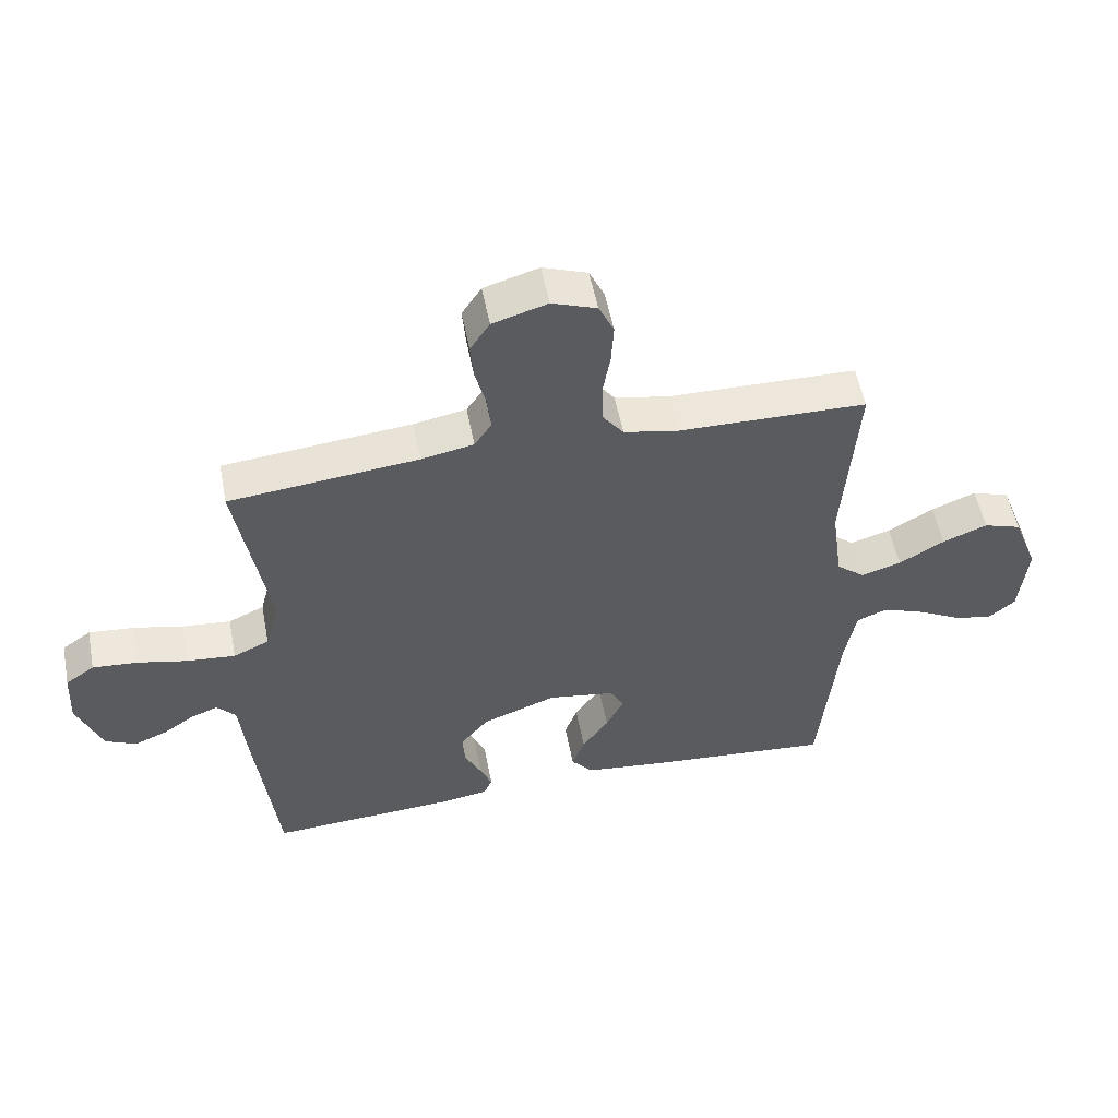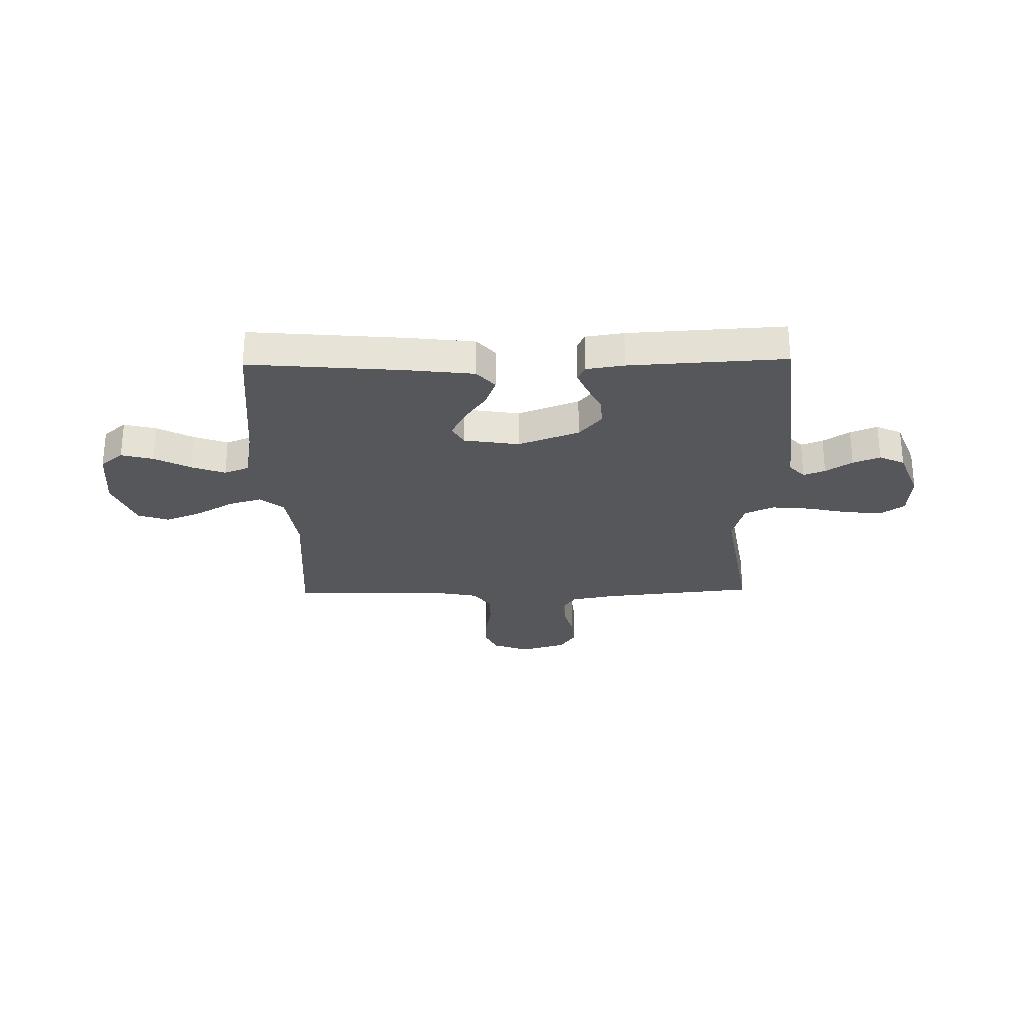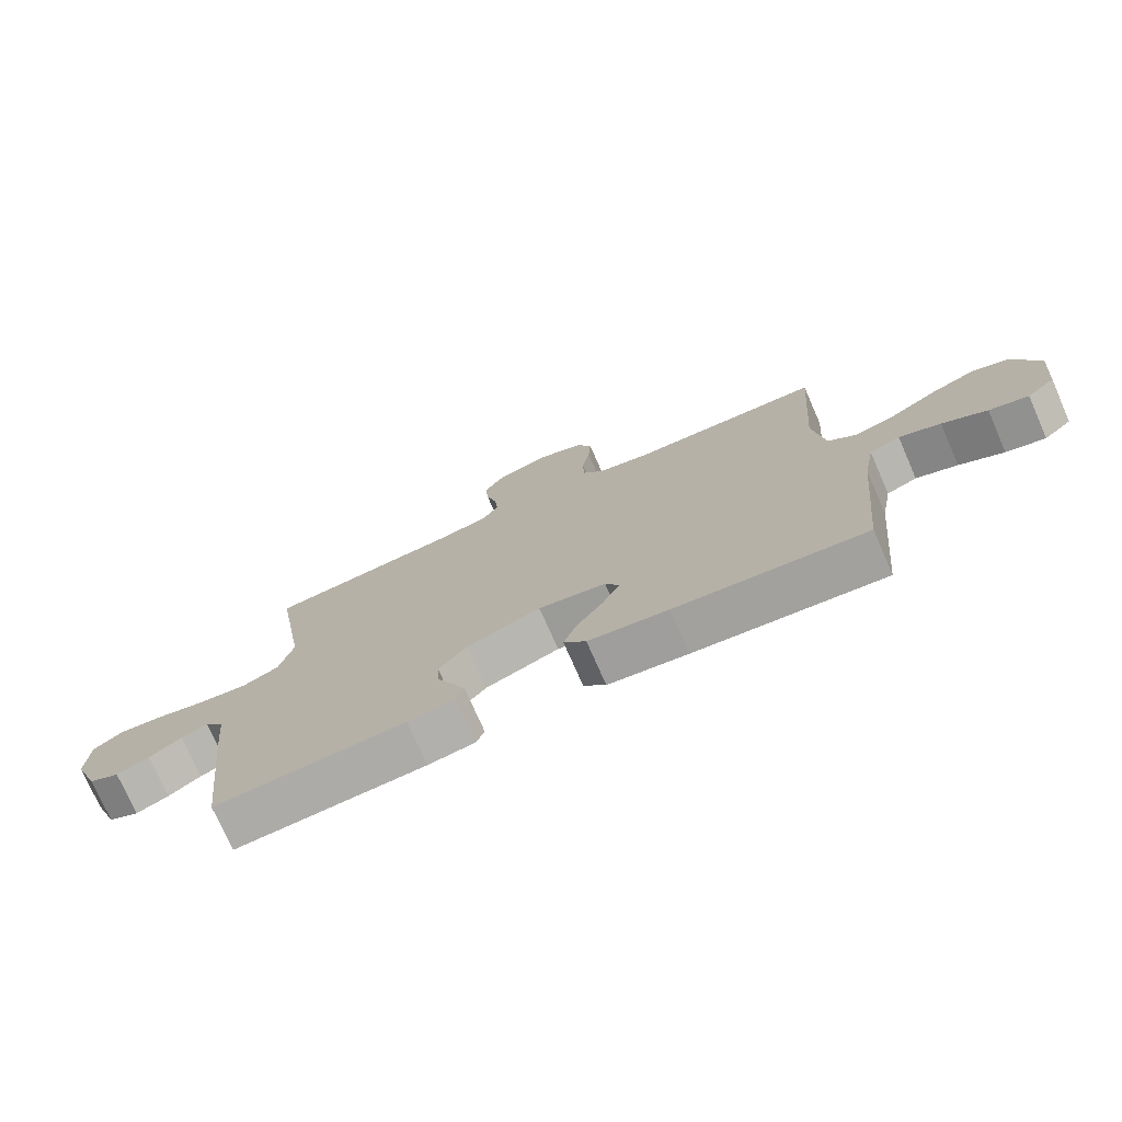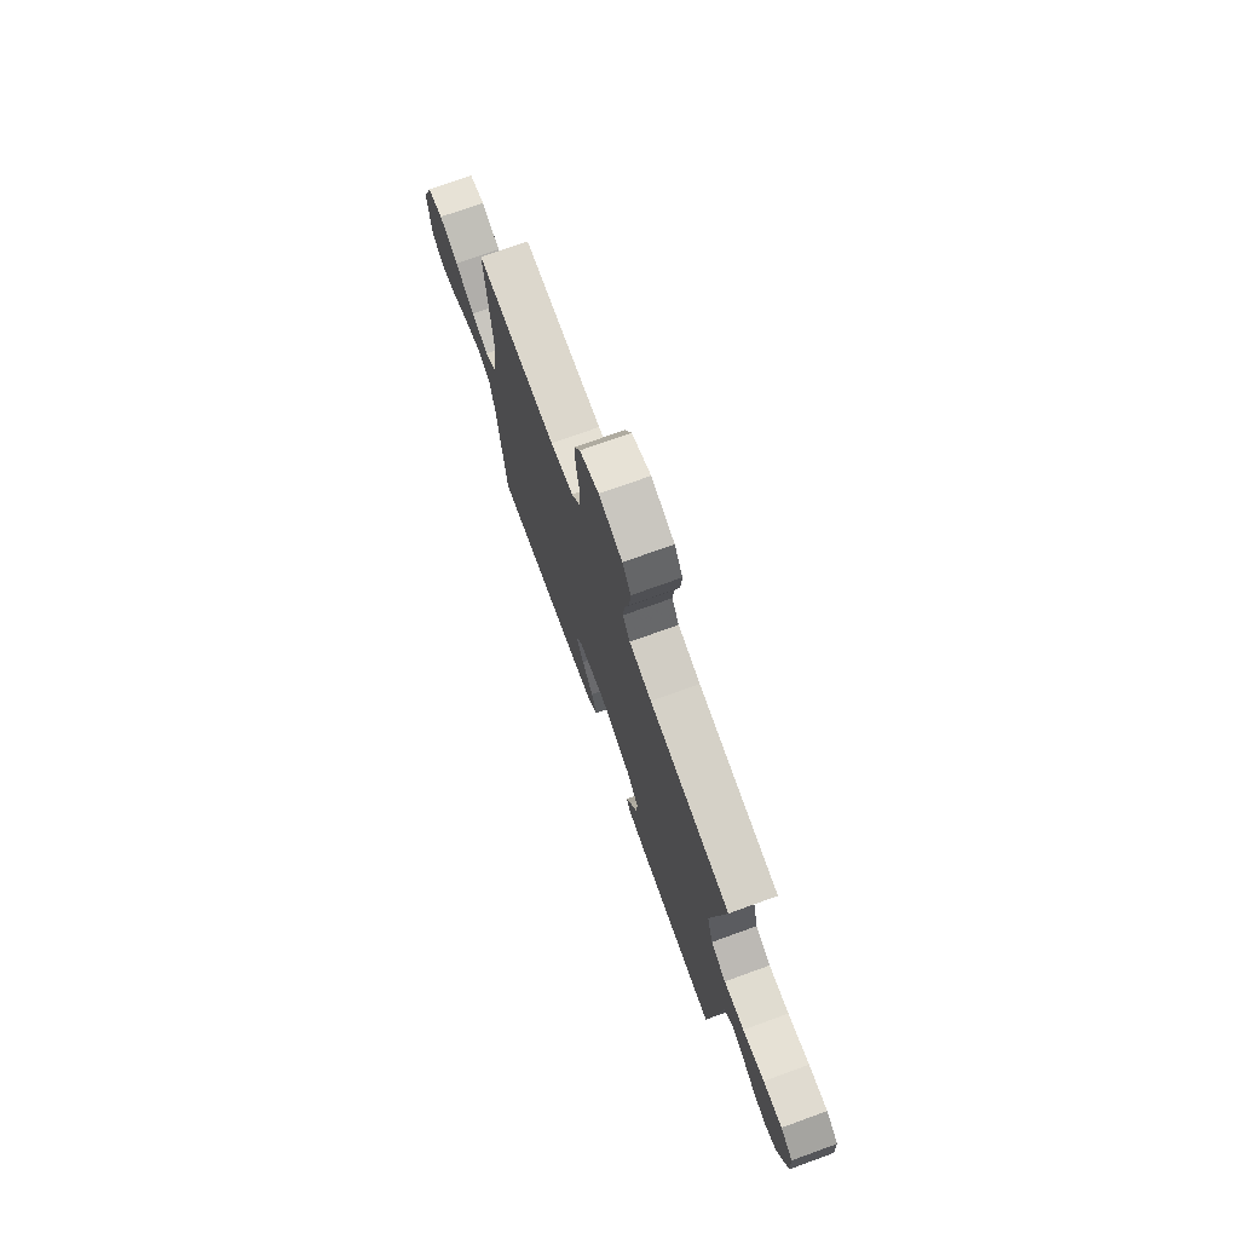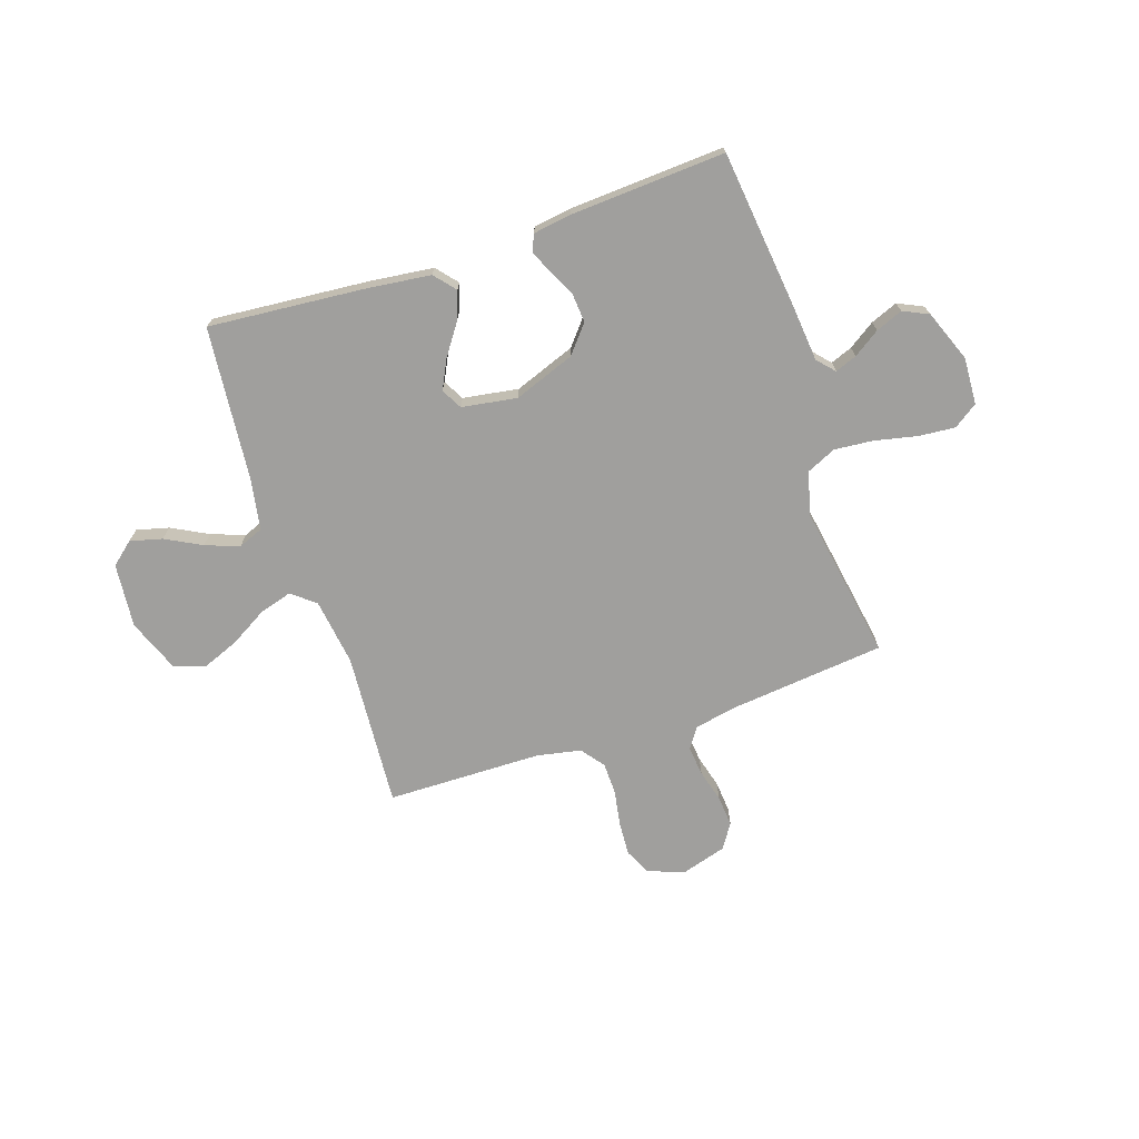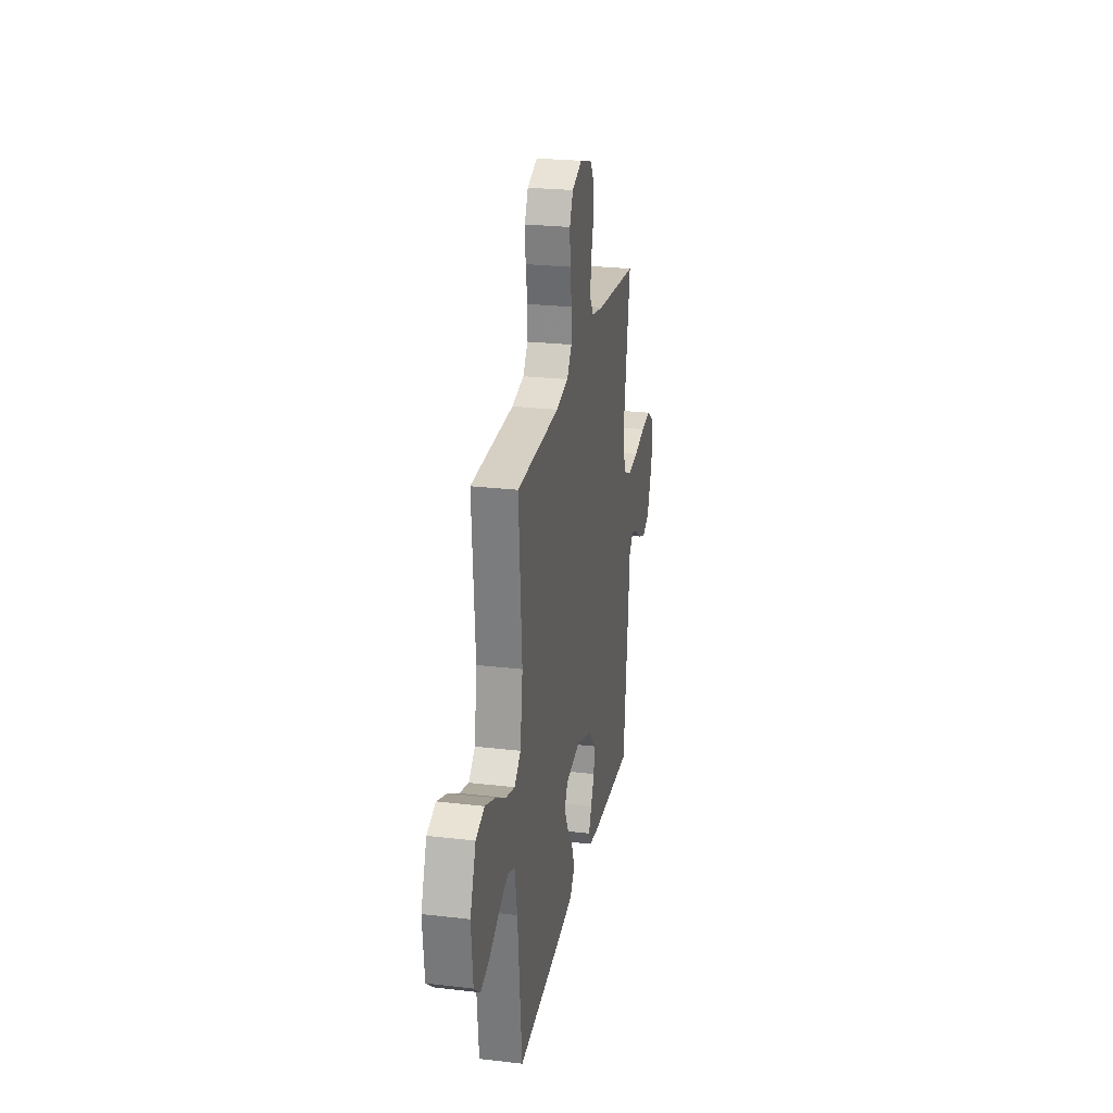
<metadata>
{"format":"obj","ext":"obj","renderer":"f3d","projection":"perspective","resolution":1024,"background":"white","views":[{"elev":53.9,"azim":-11.0,"up":"+Z"},{"elev":-27.1,"azim":-178.9,"up":"+Y"},{"elev":-74.9,"azim":23.7,"up":"+Z"},{"elev":73.8,"azim":-109.9,"up":"+Z"},{"elev":-71.3,"azim":-161.5,"up":"+Y"},{"elev":25.2,"azim":100.7,"up":"+Z"}]}
</metadata>
<code>
v -0.5 0.07 -0.5
v -0.534 0.07 -0.2
v -0.545 0.07 -0.085
v -0.575 0.07 -0.052
v -0.617 0.07 -0.068
v -0.668 0.07 -0.102
v -0.72 0.07 -0.123
v -0.769 0.07 -0.1
v -0.808 0.07 0
v -0.803 0.07 0.09
v -0.757 0.07 0.122
v -0.686 0.07 0.116
v -0.605 0.07 0.098
v -0.529 0.07 0.091
v -0.472 0.07 0.117
v -0.45 0.07 0.2
v -0.5 0.07 0.5
v -0.2 0.07 0.531
v -0.117 0.07 0.547
v -0.09 0.07 0.587
v -0.096 0.07 0.644
v -0.113 0.07 0.707
v -0.118 0.07 0.767
v -0.087 0.07 0.814
v 0 0.07 0.84
v 0.071 0.07 0.814
v 0.095 0.07 0.763
v 0.091 0.07 0.698
v 0.079 0.07 0.629
v 0.08 0.07 0.567
v 0.114 0.07 0.522
v 0.2 0.07 0.505
v 0.5 0.07 0.5
v 0.478 0.07 0.2
v 0.496 0.07 0.071
v 0.541 0.07 0.034
v 0.605 0.07 0.053
v 0.677 0.07 0.095
v 0.748 0.07 0.123
v 0.808 0.07 0.103
v 0.848 0.07 0
v 0.836 0.07 -0.124
v 0.792 0.07 -0.161
v 0.73 0.07 -0.145
v 0.66 0.07 -0.108
v 0.595 0.07 -0.084
v 0.547 0.07 -0.103
v 0.529 0.07 -0.2
v 0.5 0.07 -0.5
v 0.2 0.07 -0.474
v 0.074 0.07 -0.459
v 0.039 0.07 -0.418
v 0.059 0.07 -0.364
v 0.101 0.07 -0.304
v 0.129 0.07 -0.248
v 0.107 0.07 -0.208
v 0 0.07 -0.191
v -0.118 0.07 -0.235
v -0.162 0.07 -0.288
v -0.158 0.07 -0.343
v -0.132 0.07 -0.396
v -0.113 0.07 -0.441
v -0.127 0.07 -0.472
v -0.2 0.07 -0.483
v -0.5 0 -0.5
v -0.534 0 -0.2
v -0.545 0 -0.085
v -0.575 0 -0.052
v -0.617 0 -0.068
v -0.668 0 -0.102
v -0.72 0 -0.123
v -0.769 0 -0.1
v -0.808 0 0
v -0.803 0 0.09
v -0.757 0 0.122
v -0.686 0 0.116
v -0.605 0 0.098
v -0.529 0 0.091
v -0.472 0 0.117
v -0.45 0 0.2
v -0.5 0 0.5
v -0.2 0 0.531
v -0.117 0 0.547
v -0.09 0 0.587
v -0.096 0 0.644
v -0.113 0 0.707
v -0.118 0 0.767
v -0.087 0 0.814
v 0 0 0.84
v 0.071 0 0.814
v 0.095 0 0.763
v 0.091 0 0.698
v 0.079 0 0.629
v 0.08 0 0.567
v 0.114 0 0.522
v 0.2 0 0.505
v 0.5 0 0.5
v 0.478 0 0.2
v 0.496 0 0.071
v 0.541 0 0.034
v 0.605 0 0.053
v 0.677 0 0.095
v 0.748 0 0.123
v 0.808 0 0.103
v 0.848 0 0
v 0.836 0 -0.124
v 0.792 0 -0.161
v 0.73 0 -0.145
v 0.66 0 -0.108
v 0.595 0 -0.084
v 0.547 0 -0.103
v 0.529 0 -0.2
v 0.5 0 -0.5
v 0.2 0 -0.474
v 0.074 0 -0.459
v 0.039 0 -0.418
v 0.059 0 -0.364
v 0.101 0 -0.304
v 0.129 0 -0.248
v 0.107 0 -0.208
v 0 0 -0.191
v -0.118 0 -0.235
v -0.162 0 -0.288
v -0.158 0 -0.343
v -0.132 0 -0.396
v -0.113 0 -0.441
v -0.127 0 -0.472
v -0.2 0 -0.483
f 1 2 3
f 64 1 3
f 63 64 3
f 62 63 3
f 61 62 3
f 60 61 3
f 59 60 3 4
f 58 59 4
f 57 58 4
f 56 57 4
f 52 53 54
f 51 52 54
f 50 51 54
f 49 50 54
f 48 49 54
f 47 48 54 55
f 46 47 55 56
f 43 44 45
f 42 43 45
f 41 42 45
f 40 41 45
f 39 40 45
f 38 39 45
f 37 38 45
f 36 37 45 46
f 46 56 4
f 36 46 4
f 35 36 4
f 32 33 34
f 34 35 4
f 32 34 4
f 31 32 4
f 27 28 29
f 26 27 29
f 25 26 29
f 24 25 29
f 23 24 29
f 22 23 29
f 21 22 29
f 20 21 29 30
f 19 20 30 31
f 16 17 18
f 18 19 31
f 16 18 31
f 15 16 31
f 11 12 13
f 10 11 13
f 9 10 13
f 8 9 13
f 7 8 13
f 6 7 13
f 5 6 13
f 5 13 14
f 15 31 4 5
f 5 14 15
f 67 66 65
f 67 65 128
f 67 128 127
f 67 127 126
f 67 126 125
f 67 125 124
f 68 67 124 123
f 68 123 122
f 68 122 121
f 68 121 120
f 118 117 116
f 118 116 115
f 118 115 114
f 118 114 113
f 118 113 112
f 119 118 112 111
f 120 119 111 110
f 109 108 107
f 109 107 106
f 109 106 105
f 109 105 104
f 109 104 103
f 109 103 102
f 109 102 101
f 110 109 101 100
f 68 120 110
f 68 110 100
f 68 100 99
f 98 97 96
f 68 99 98
f 68 98 96
f 68 96 95
f 93 92 91
f 93 91 90
f 93 90 89
f 93 89 88
f 93 88 87
f 93 87 86
f 93 86 85
f 94 93 85 84
f 95 94 84 83
f 82 81 80
f 95 83 82
f 95 82 80
f 95 80 79
f 77 76 75
f 77 75 74
f 77 74 73
f 77 73 72
f 77 72 71
f 77 71 70
f 77 70 69
f 78 77 69
f 69 68 95 79
f 79 78 69
f 1 65 66 2
f 2 66 67 3
f 3 67 68 4
f 4 68 69 5
f 5 69 70 6
f 6 70 71 7
f 7 71 72 8
f 8 72 73 9
f 9 73 74 10
f 10 74 75 11
f 11 75 76 12
f 12 76 77 13
f 13 77 78 14
f 14 78 79 15
f 15 79 80 16
f 16 80 81 17
f 17 81 82 18
f 18 82 83 19
f 19 83 84 20
f 20 84 85 21
f 21 85 86 22
f 22 86 87 23
f 23 87 88 24
f 24 88 89 25
f 25 89 90 26
f 26 90 91 27
f 27 91 92 28
f 28 92 93 29
f 29 93 94 30
f 30 94 95 31
f 31 95 96 32
f 32 96 97 33
f 33 97 98 34
f 34 98 99 35
f 35 99 100 36
f 36 100 101 37
f 37 101 102 38
f 38 102 103 39
f 39 103 104 40
f 40 104 105 41
f 41 105 106 42
f 42 106 107 43
f 43 107 108 44
f 44 108 109 45
f 45 109 110 46
f 46 110 111 47
f 47 111 112 48
f 48 112 113 49
f 49 113 114 50
f 50 114 115 51
f 51 115 116 52
f 52 116 117 53
f 53 117 118 54
f 54 118 119 55
f 55 119 120 56
f 56 120 121 57
f 57 121 122 58
f 58 122 123 59
f 59 123 124 60
f 60 124 125 61
f 61 125 126 62
f 62 126 127 63
f 63 127 128 64
f 64 128 65 1

</code>
